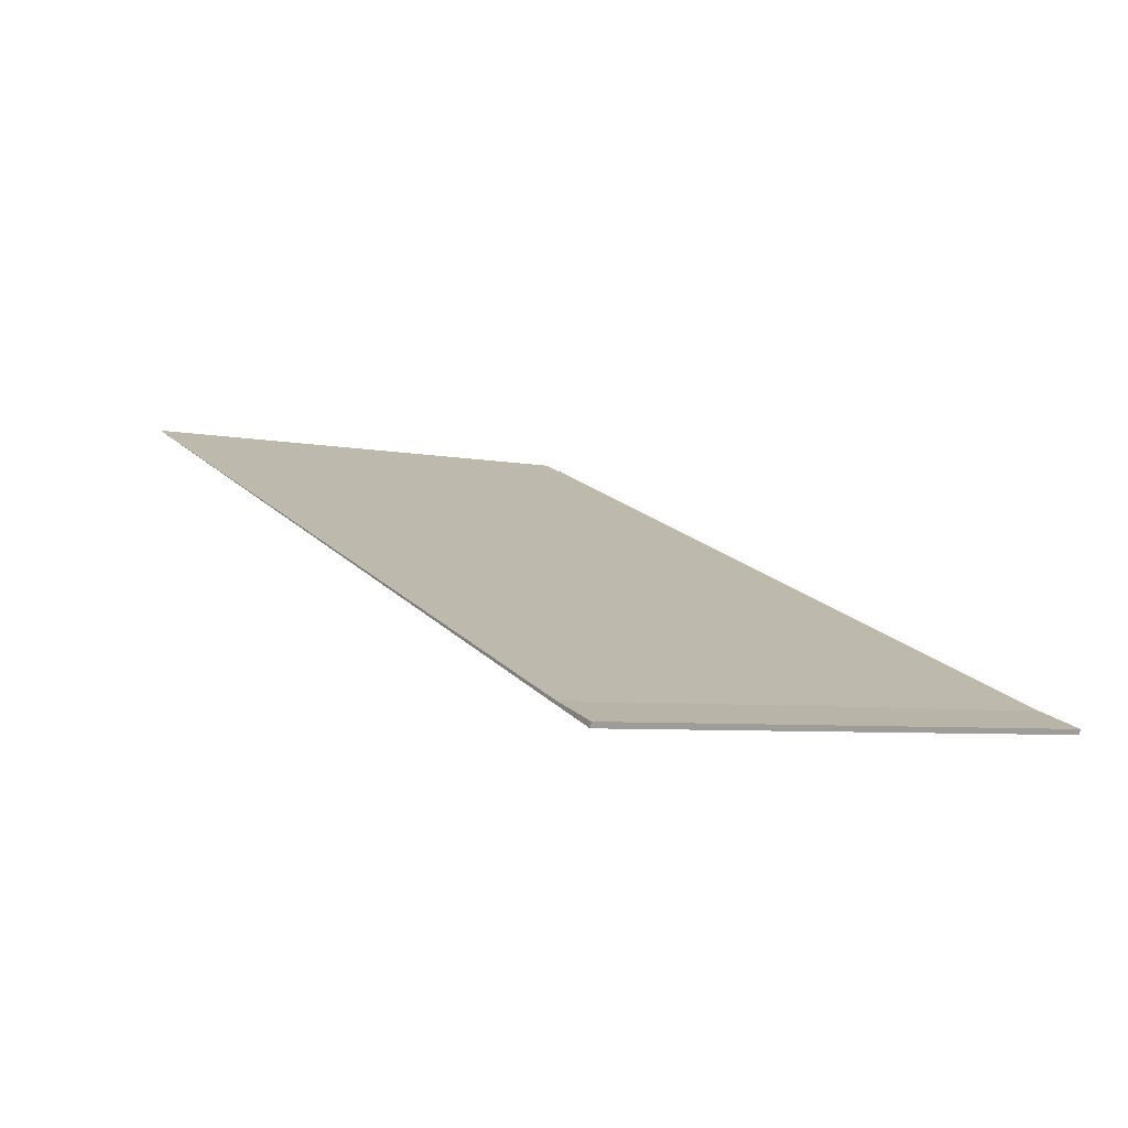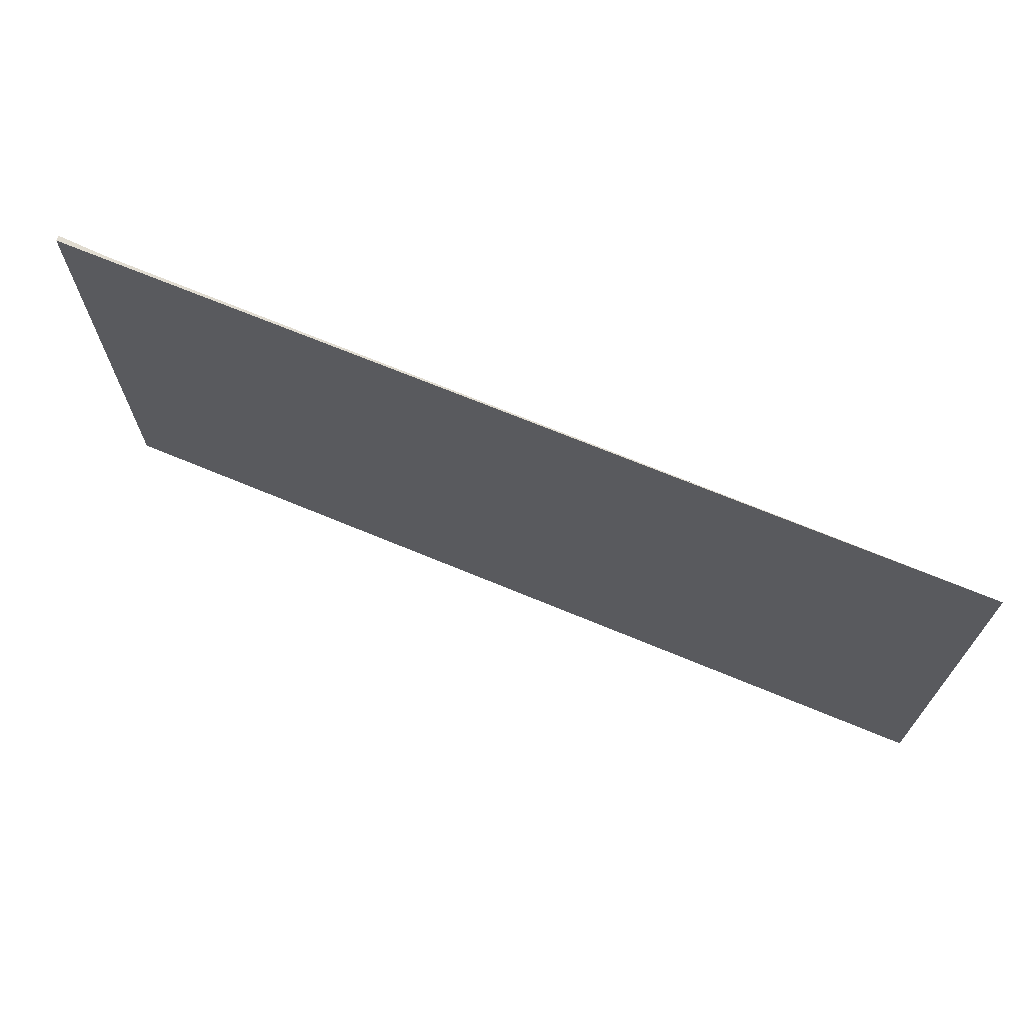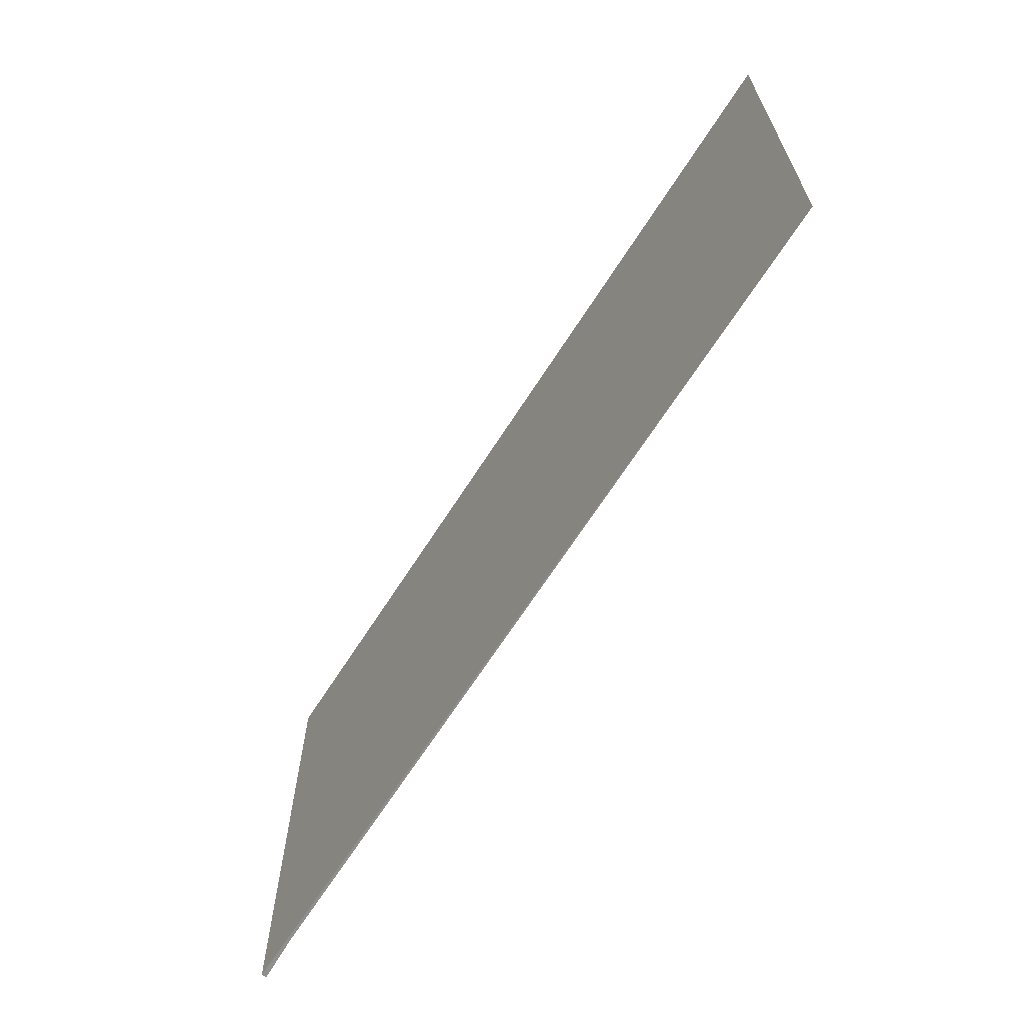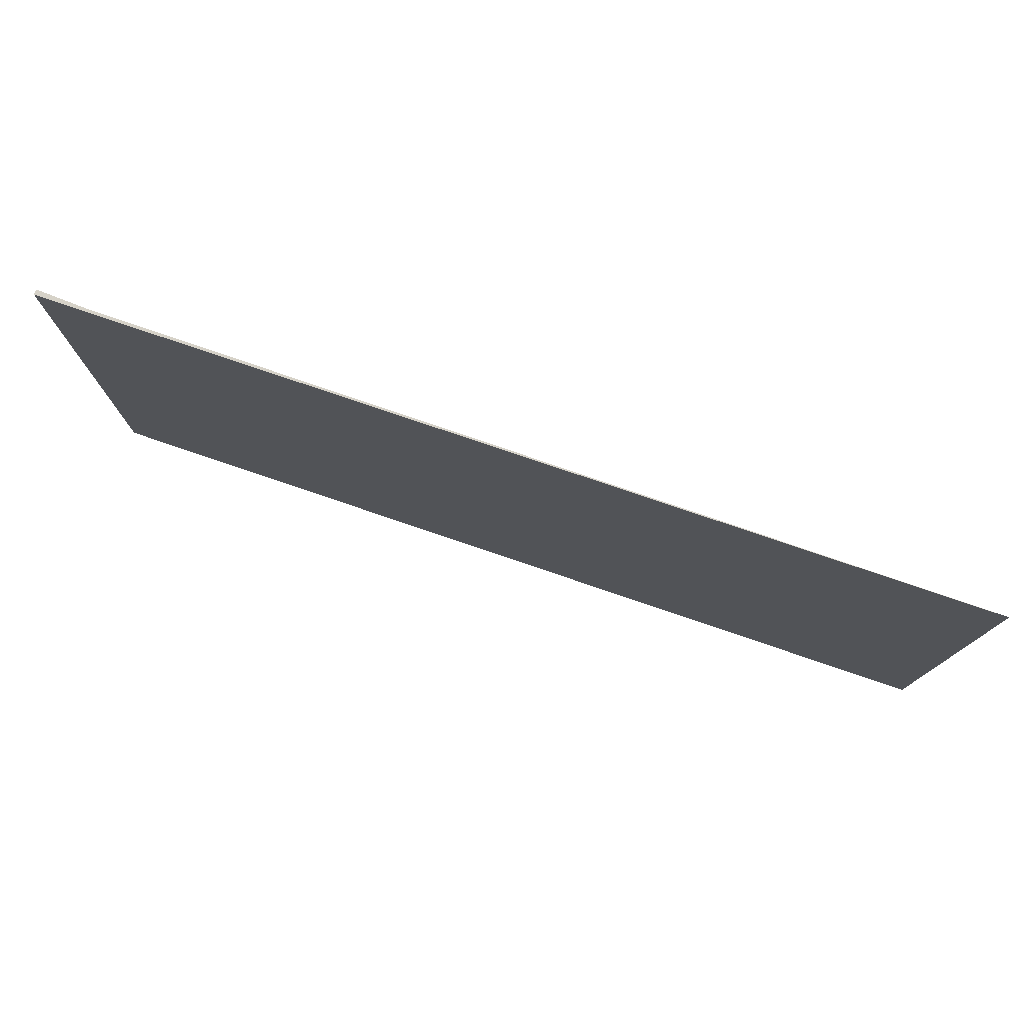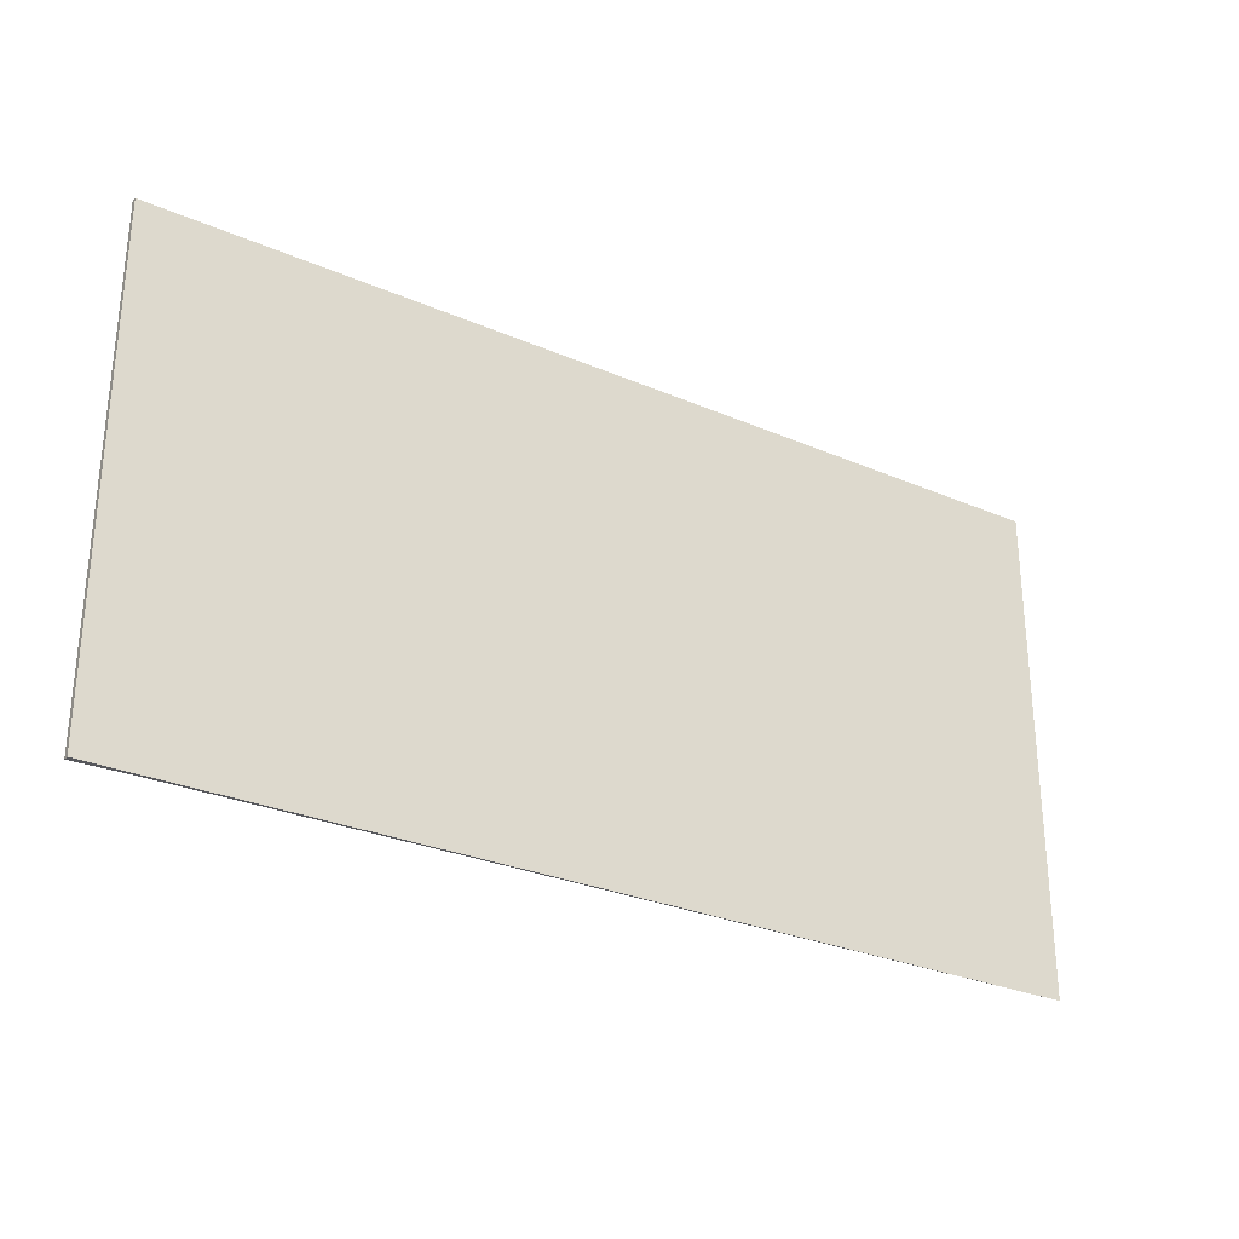
<metadata>
{"format":"obj","ext":"obj","renderer":"f3d","projection":"perspective","resolution":1024,"background":"white","views":[{"elev":-5.7,"azim":57.9,"up":"+Z"},{"elev":69.1,"azim":-135.9,"up":"+Y"},{"elev":-65.2,"azim":-100.9,"up":"+Y"},{"elev":77.5,"azim":-139.7,"up":"+Y"},{"elev":-28.7,"azim":168.6,"up":"+Y"}]}
</metadata>
<code>
v  4.892 2.809 -1.923
v  4.629 2.809 -1.801
v  4.903 2.809 -1.895
v  0 2.809 1.72e-16
v  4.629 1.103e-16 -1.801
v  4.903 1.16e-16 -1.895
v  0 0 0
v  4.892 1.177e-16 -1.923
g defaultobject
f 1 2 3
f 2 1 4
f 5 3 2
f 3 5 6
f 7 2 4
f 2 7 5
f 6 1 3
f 1 6 8
f 8 4 1
f 4 8 7
f 5 8 6
f 8 5 7

</code>
